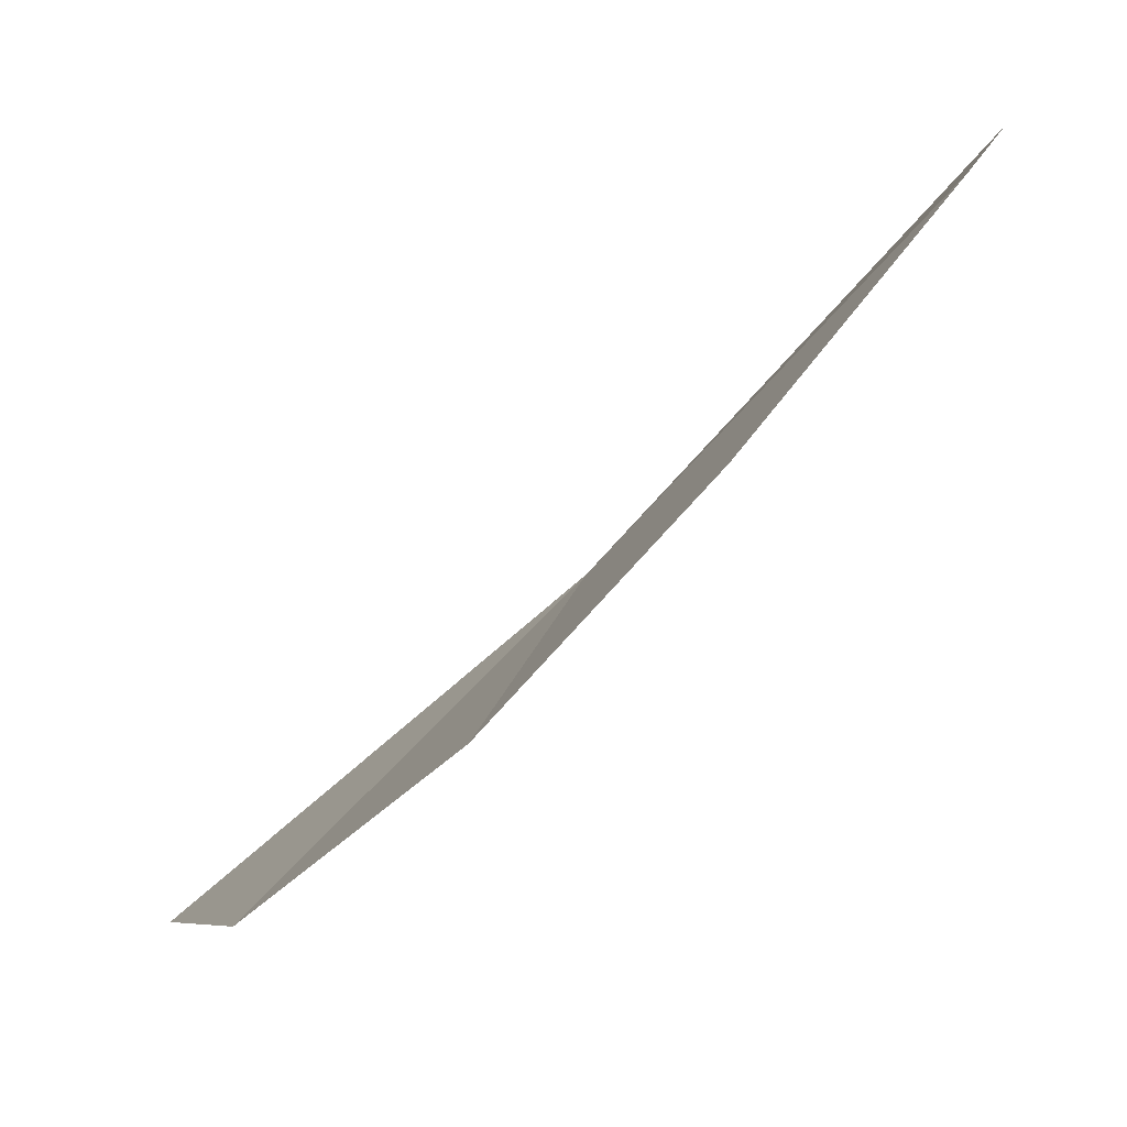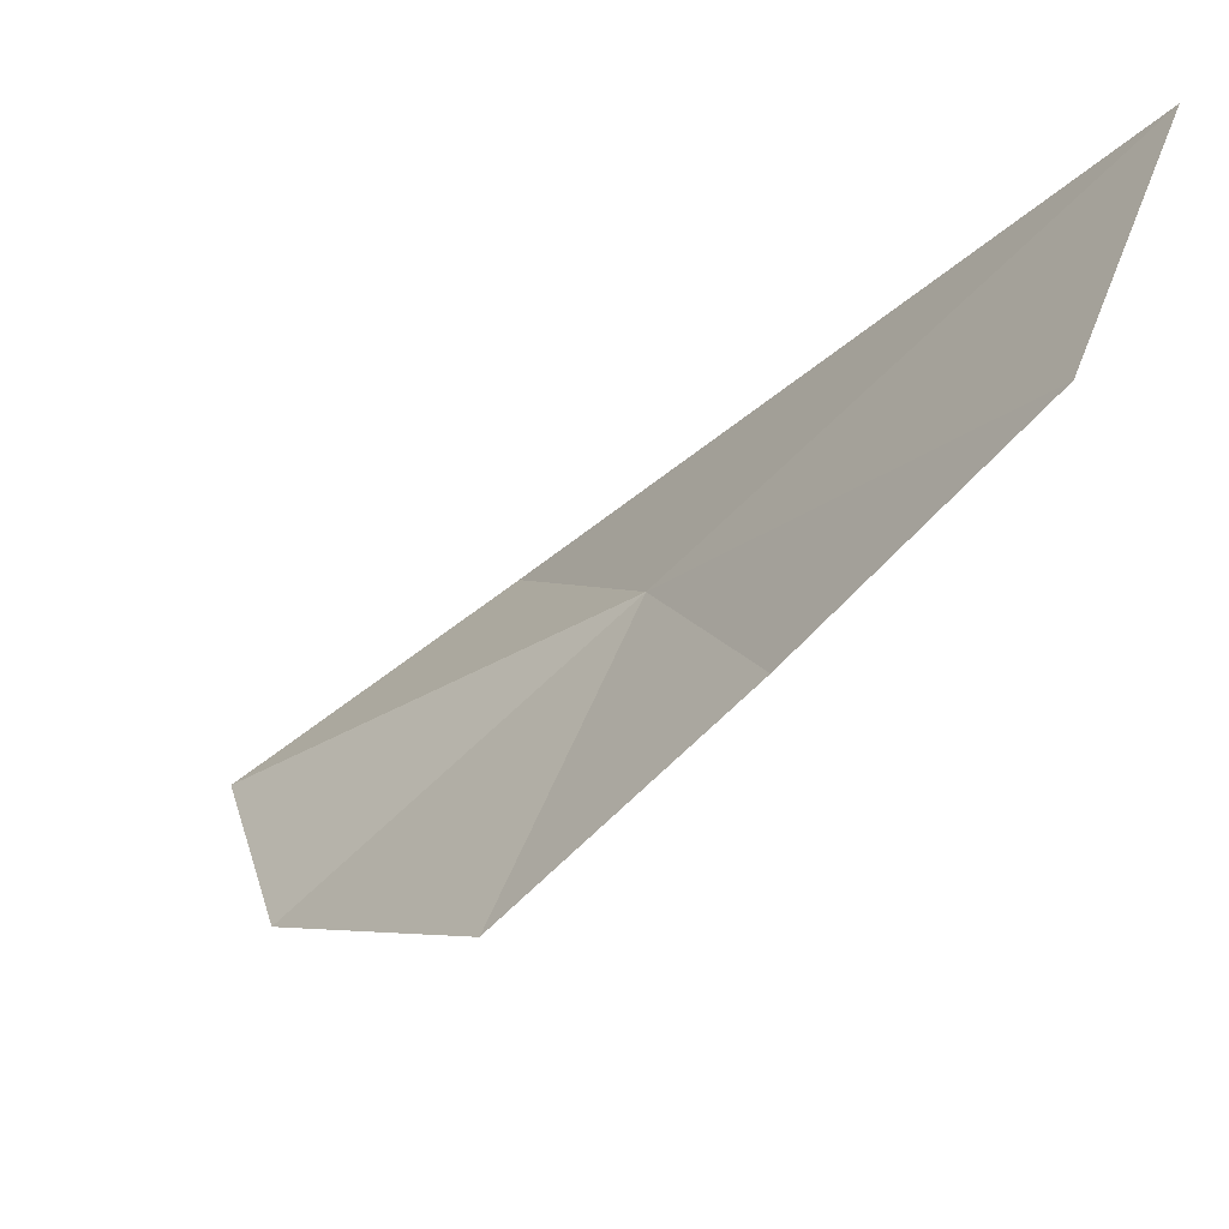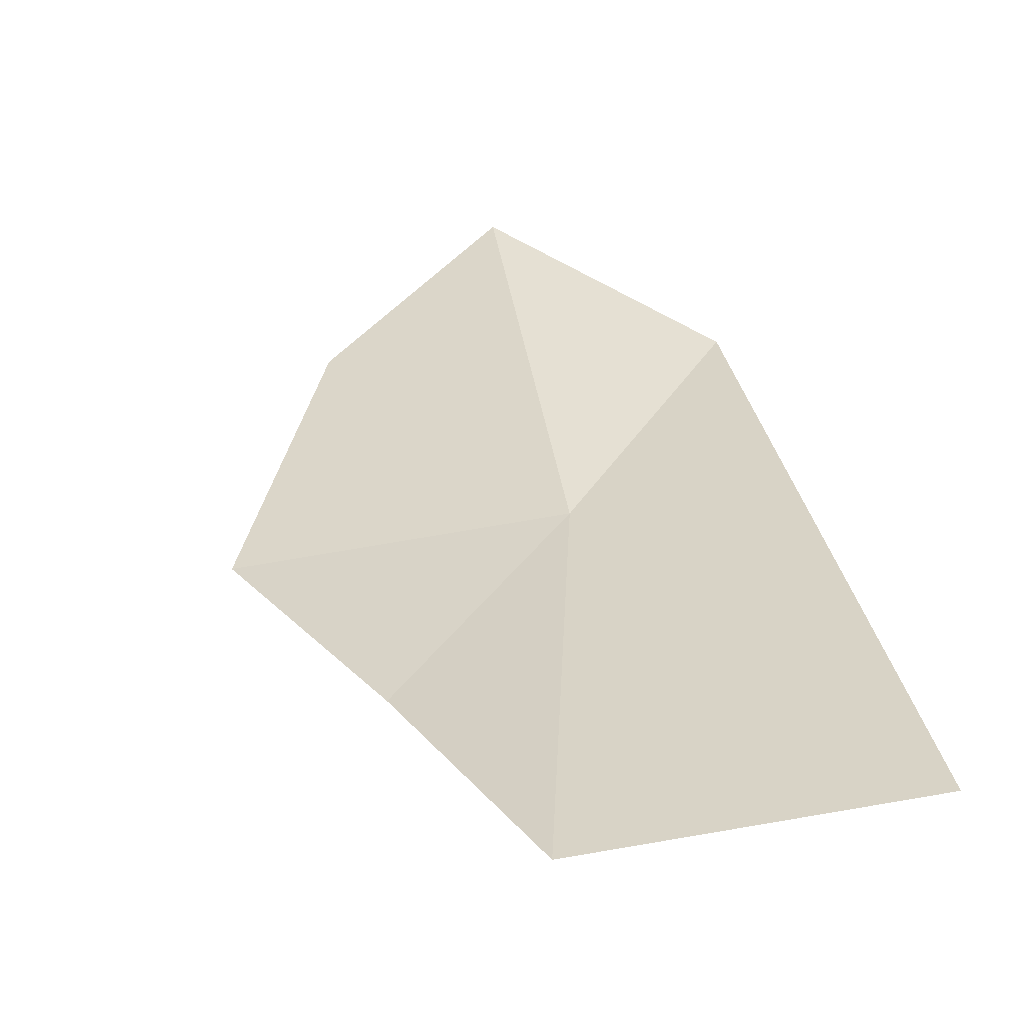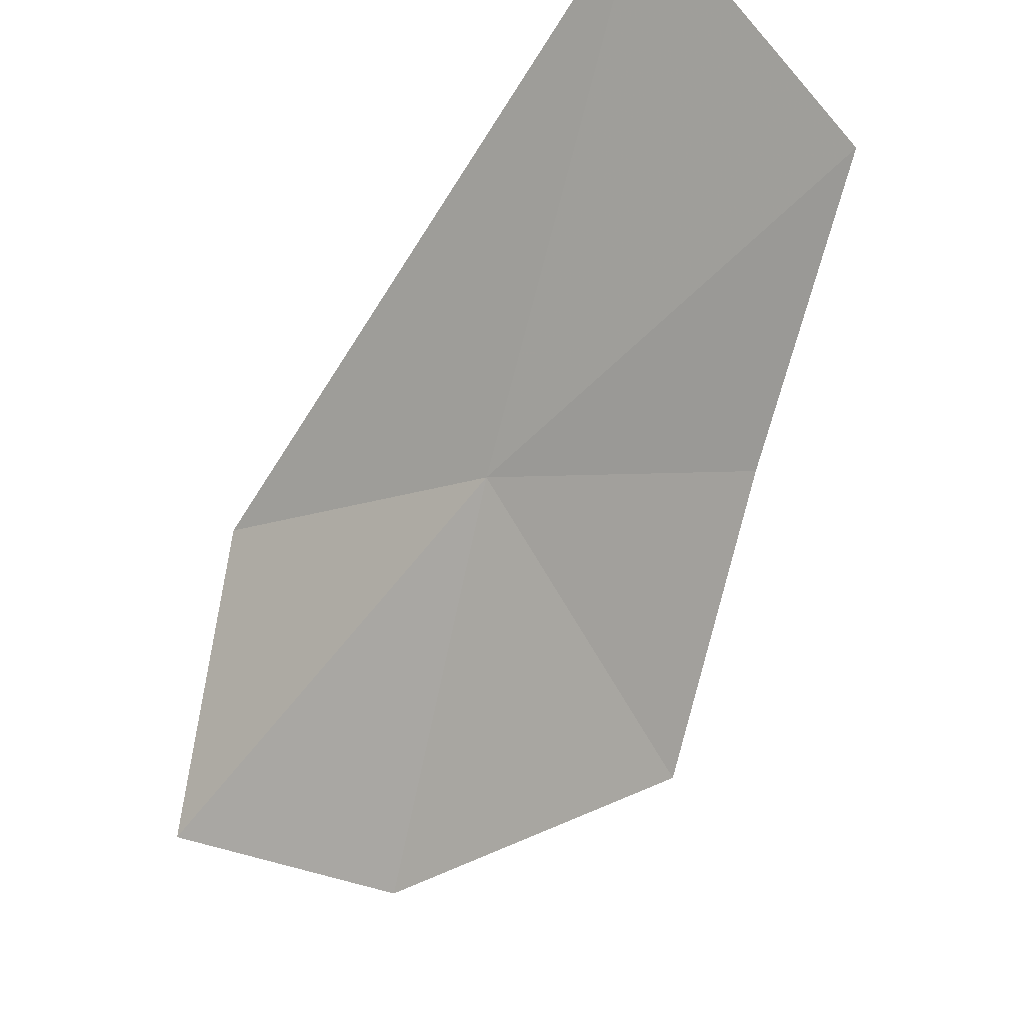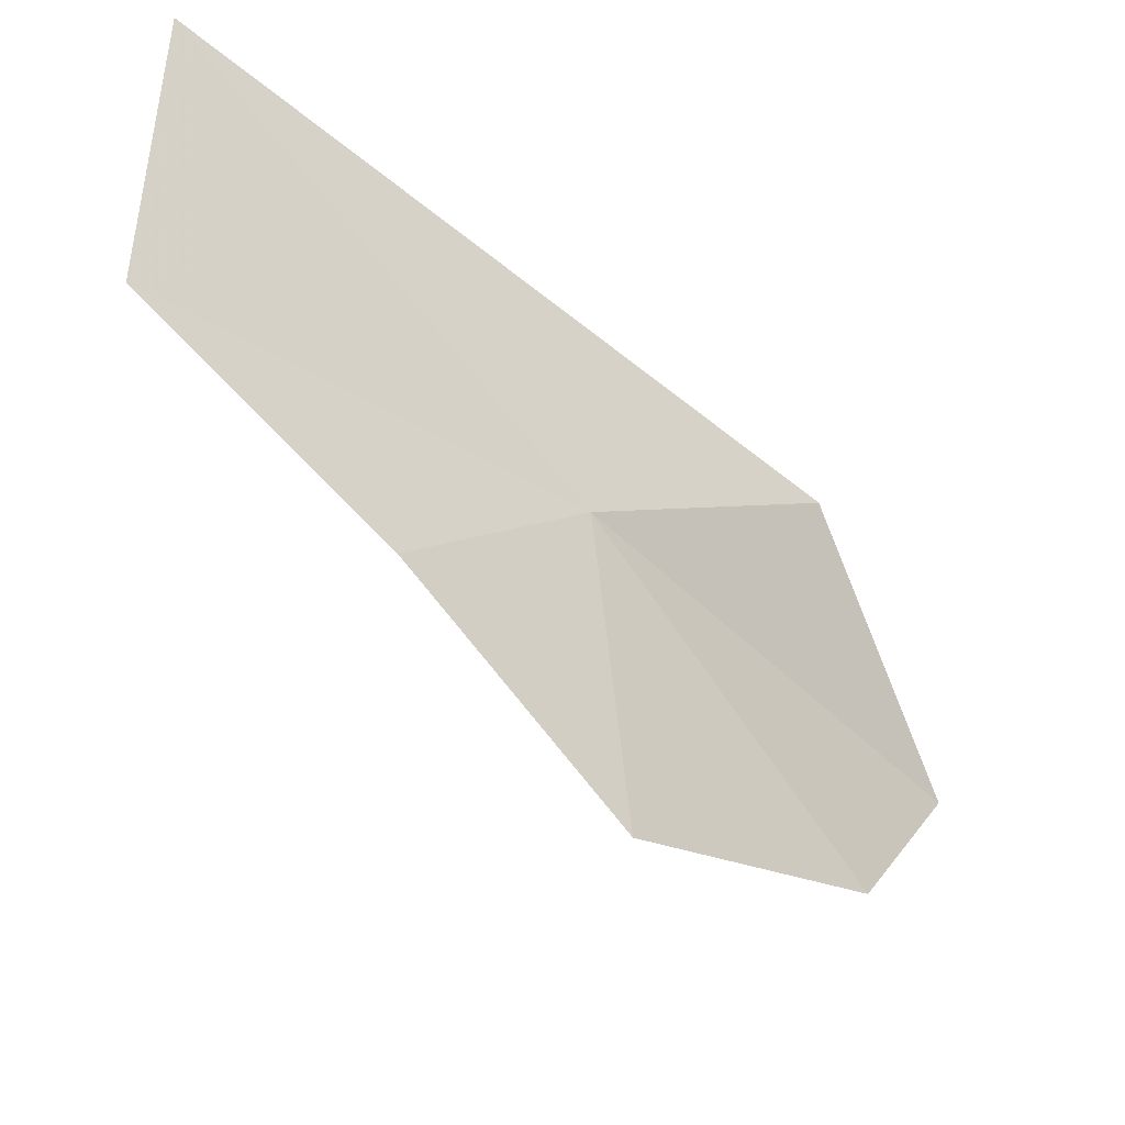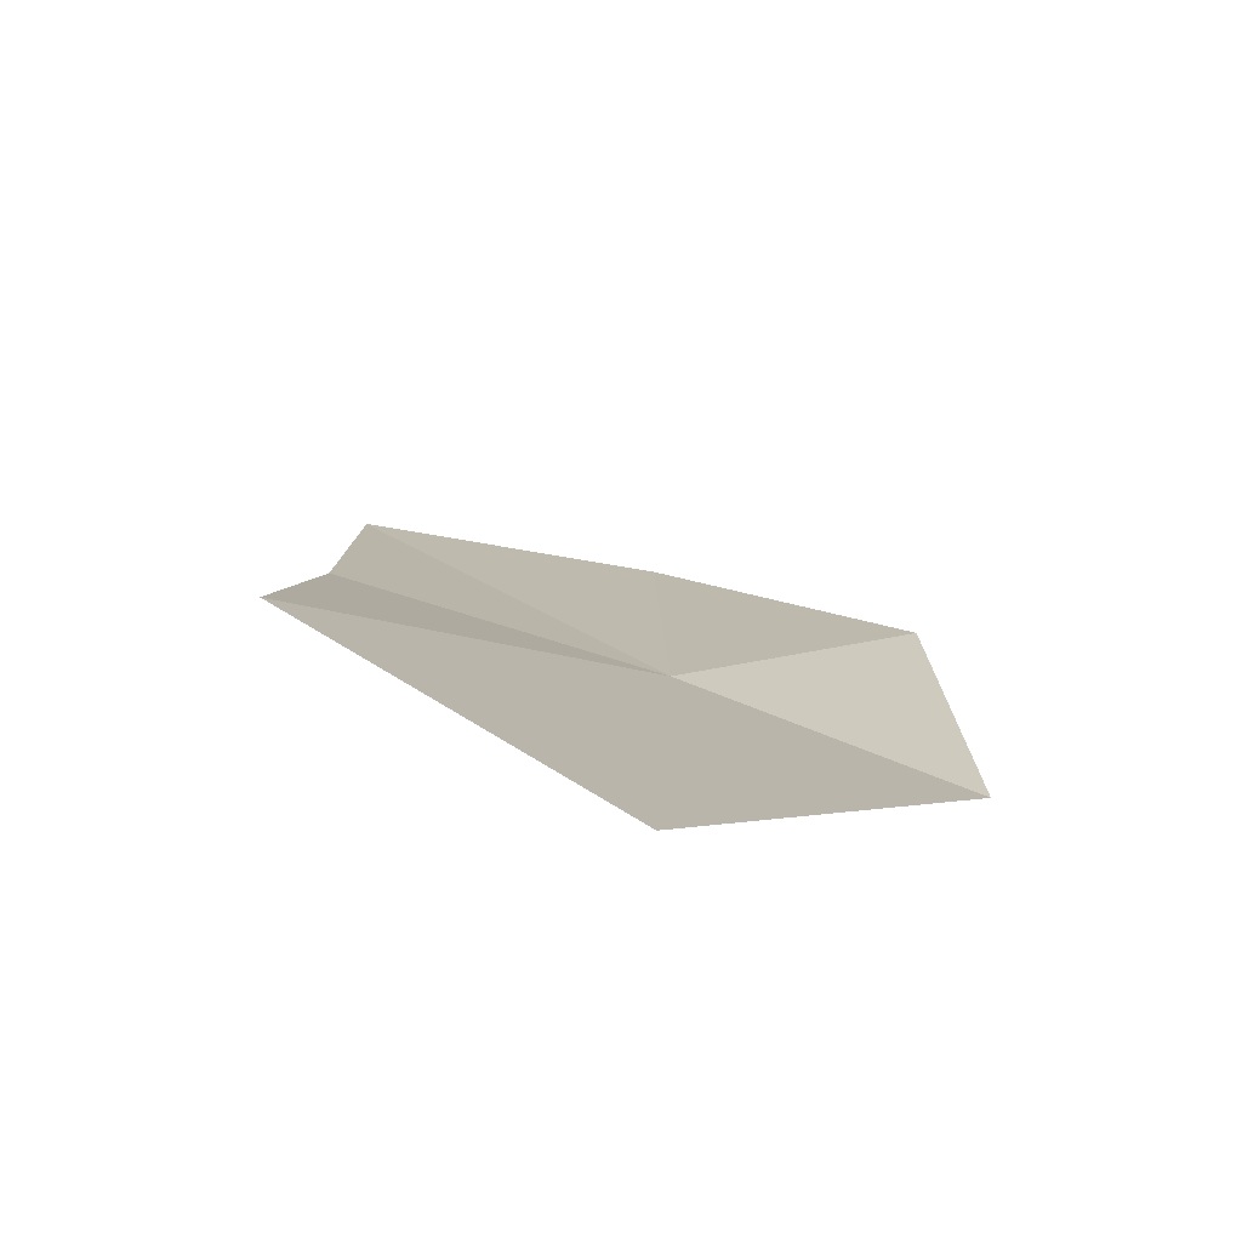
<metadata>
{"format":"obj","ext":"obj","renderer":"f3d","projection":"perspective","resolution":1024,"background":"white","views":[{"elev":10.7,"azim":-84.3,"up":"+Y"},{"elev":41.9,"azim":-78.3,"up":"+Y"},{"elev":79.7,"azim":-17.9,"up":"+Y"},{"elev":60.5,"azim":-132.2,"up":"+Y"},{"elev":42.7,"azim":-83.3,"up":"+Z"},{"elev":51.4,"azim":30.0,"up":"+Y"}]}
</metadata>
<code>
v 0.1908 0.0908 -1.224
v 0 0.04952 -1.26
v 0.06397 0.169 -1.146
v 0.3021 0.3168 -1.011
v 0.3196 -0.02884 -1.318
v 0.1165 0.2997 -1.039
v 0.08905 -0.07005 -1.39
v 0.2183 -0.1125 -1.455
f 1 6 4
f 1 3 6
f 1 7 2
f 1 8 7
f 1 5 8
f 1 2 3
f 1 4 5

</code>
